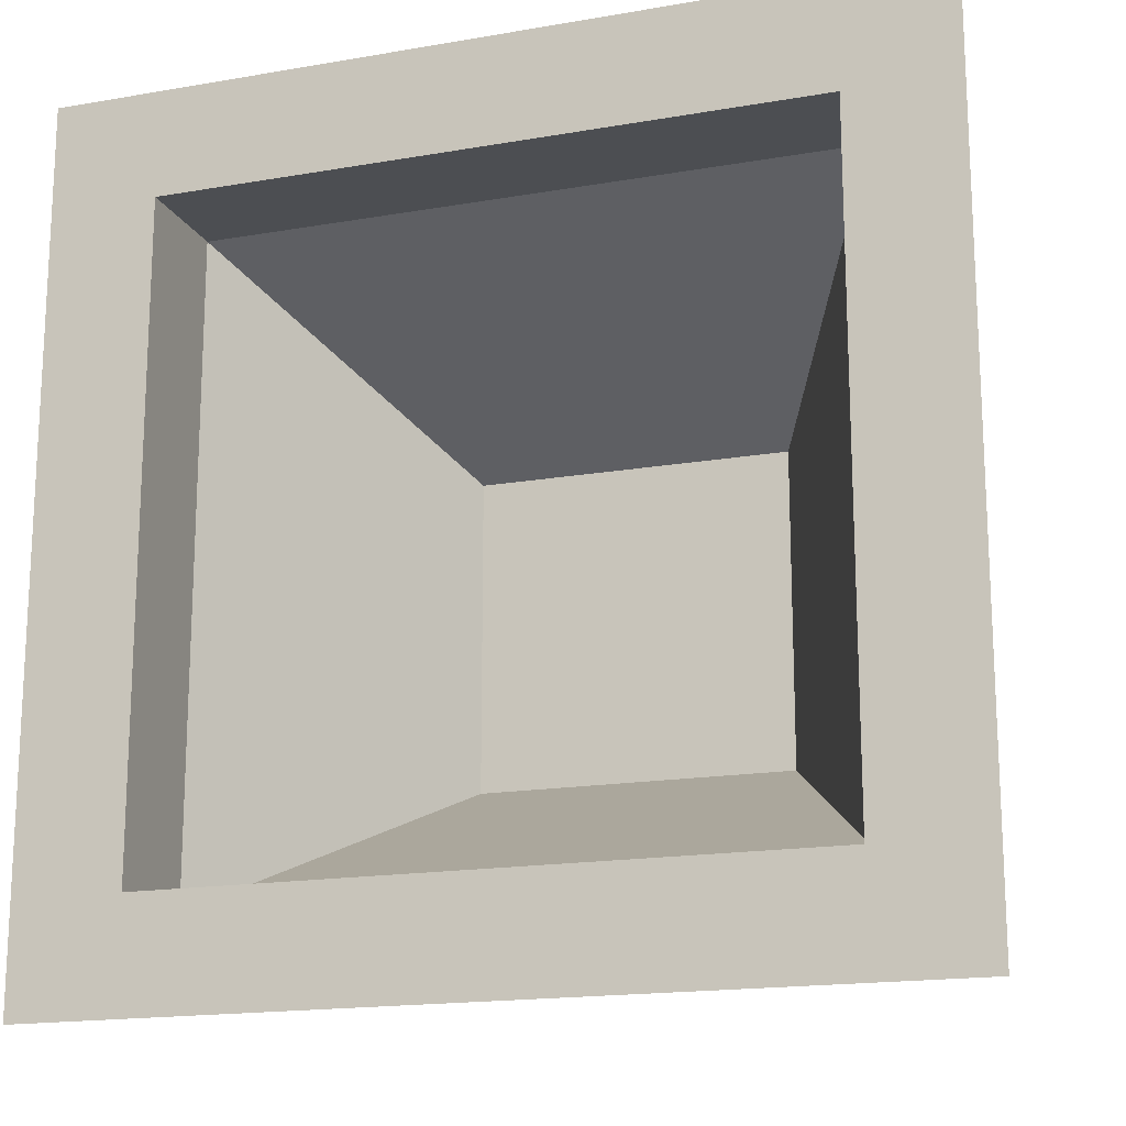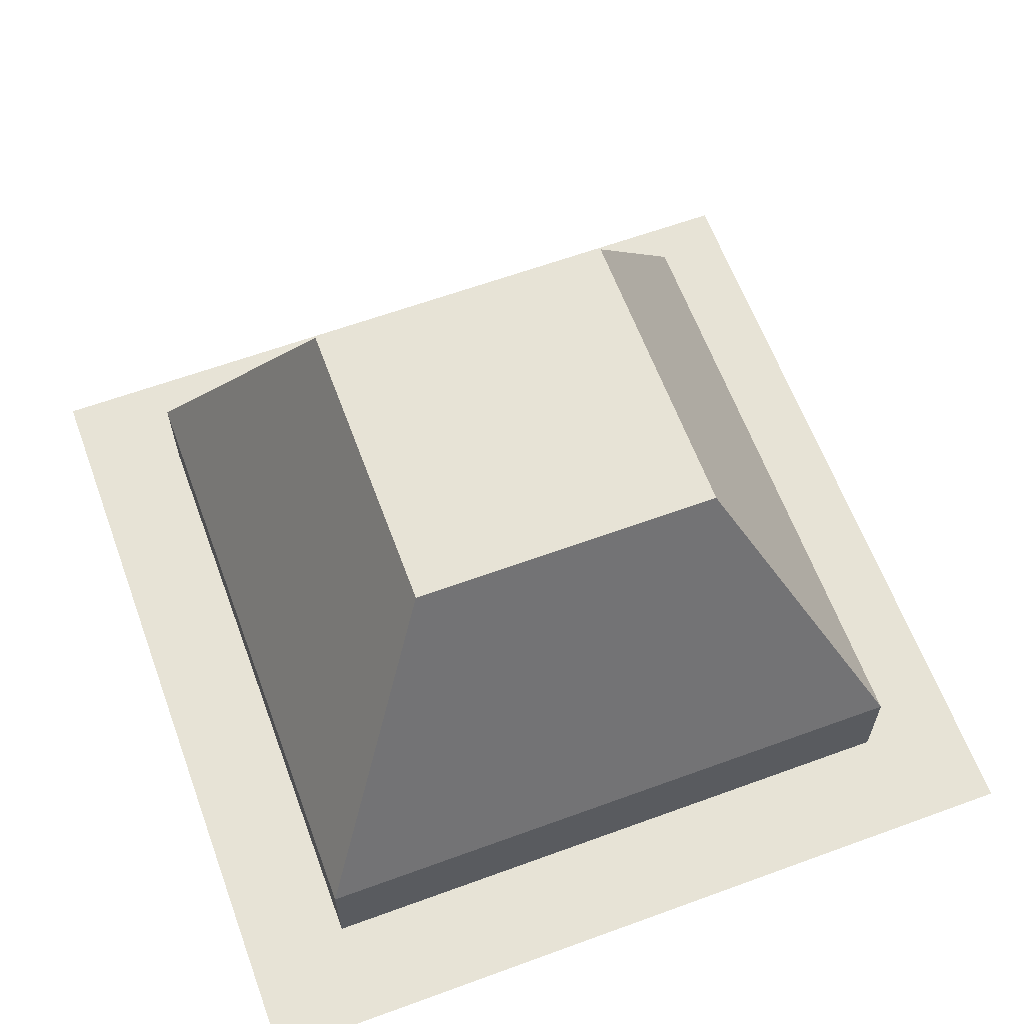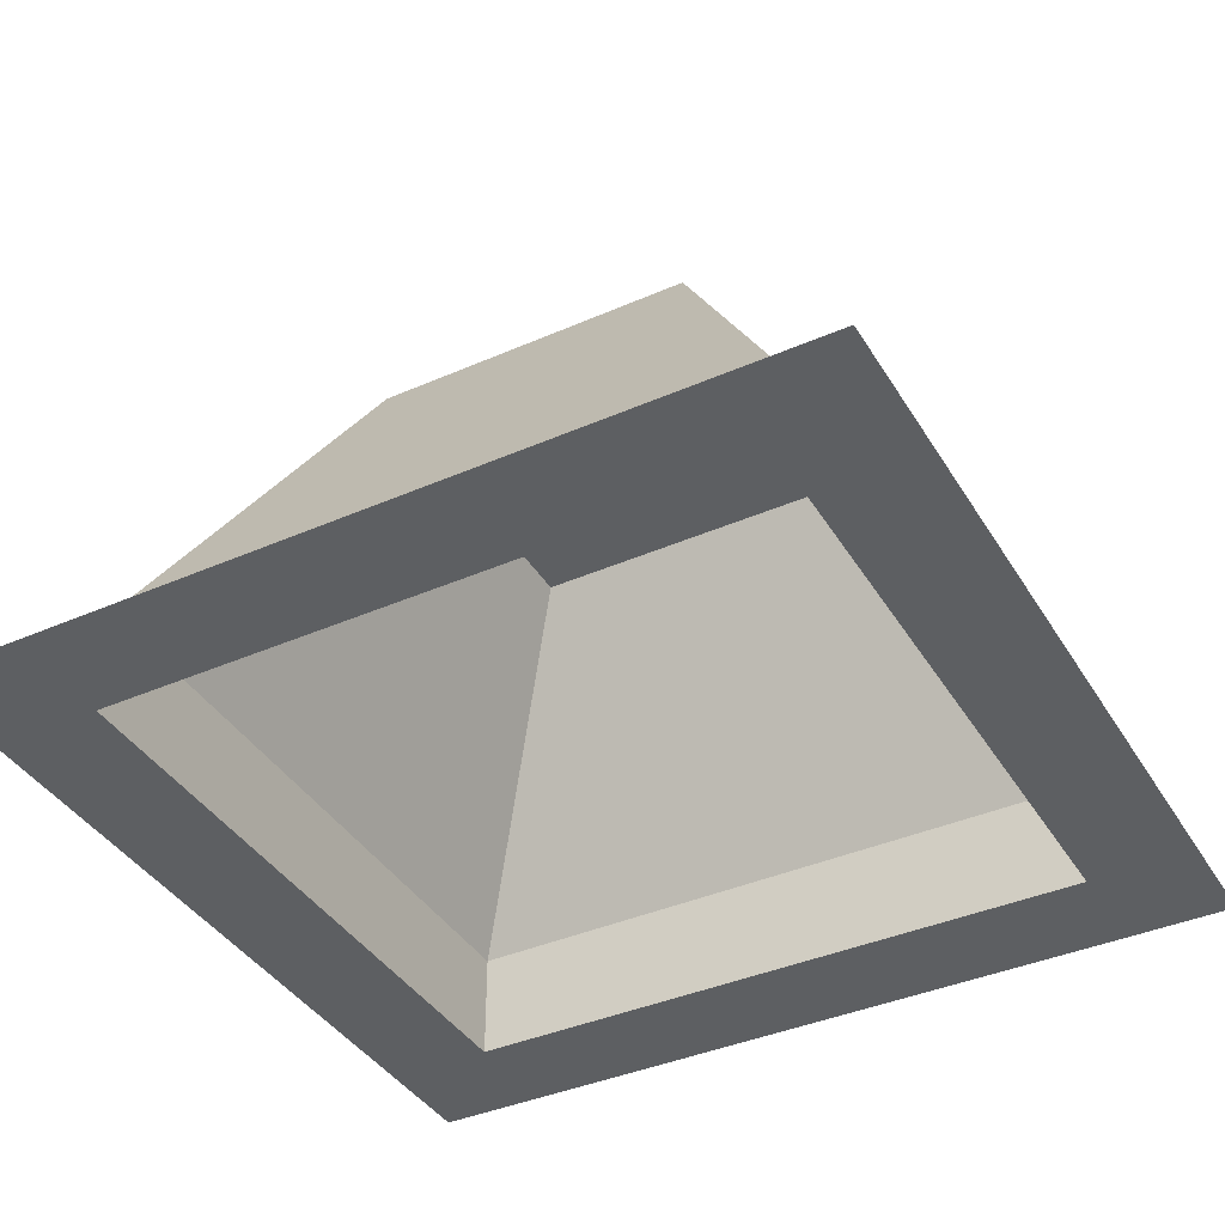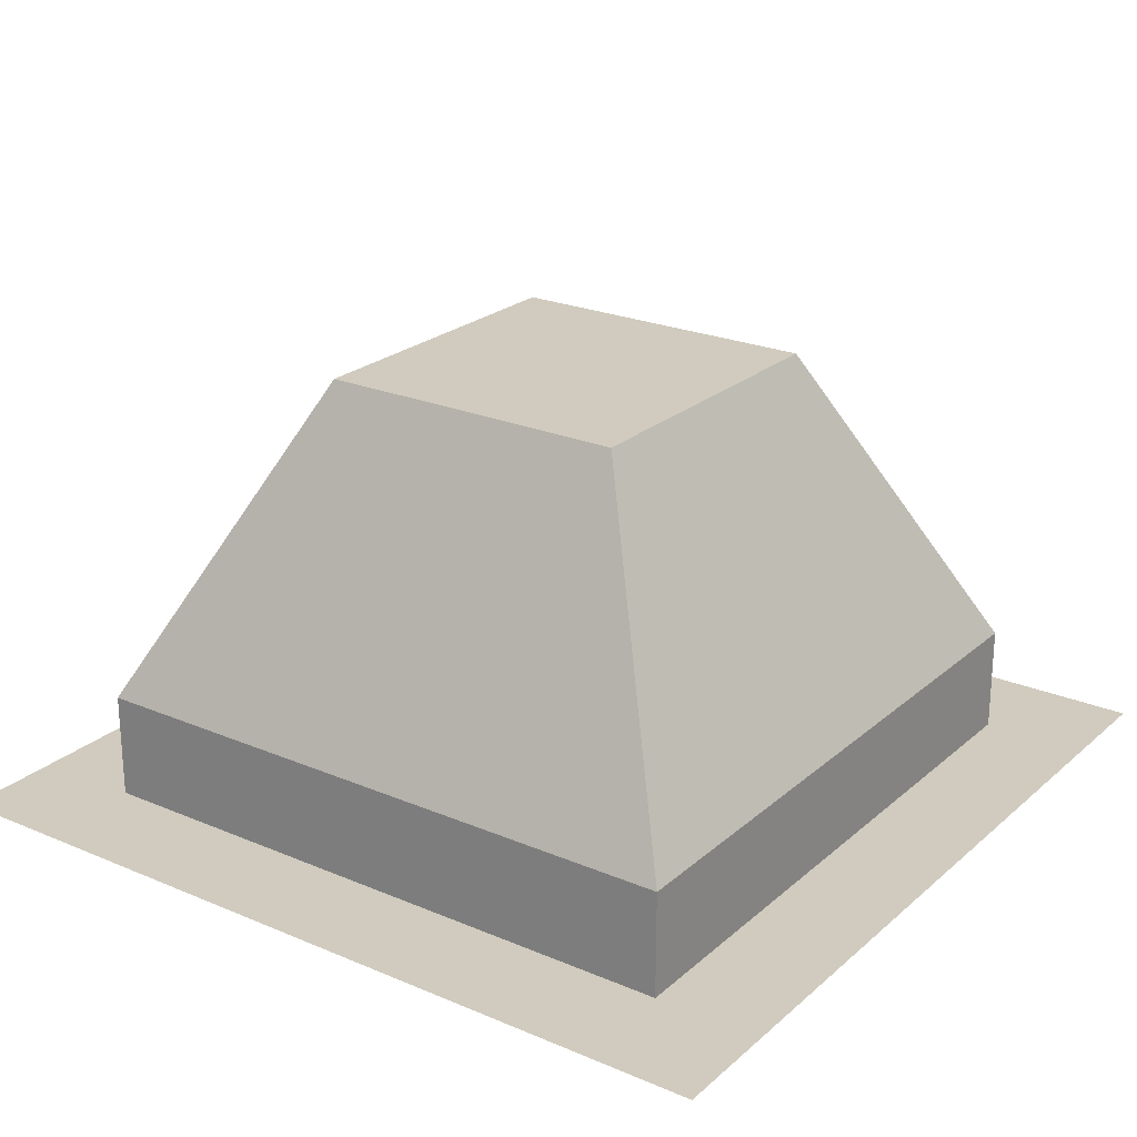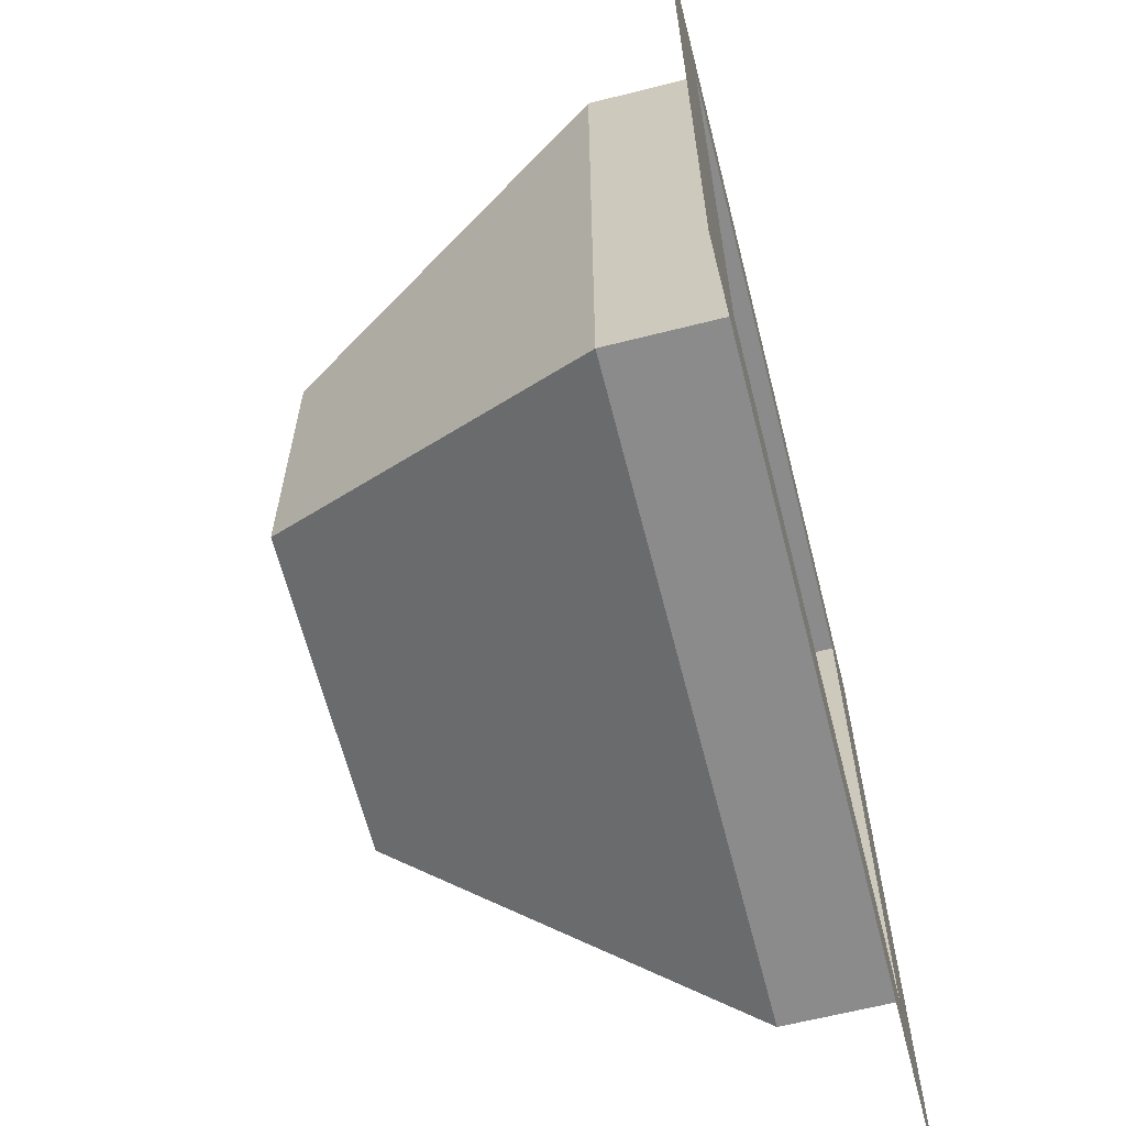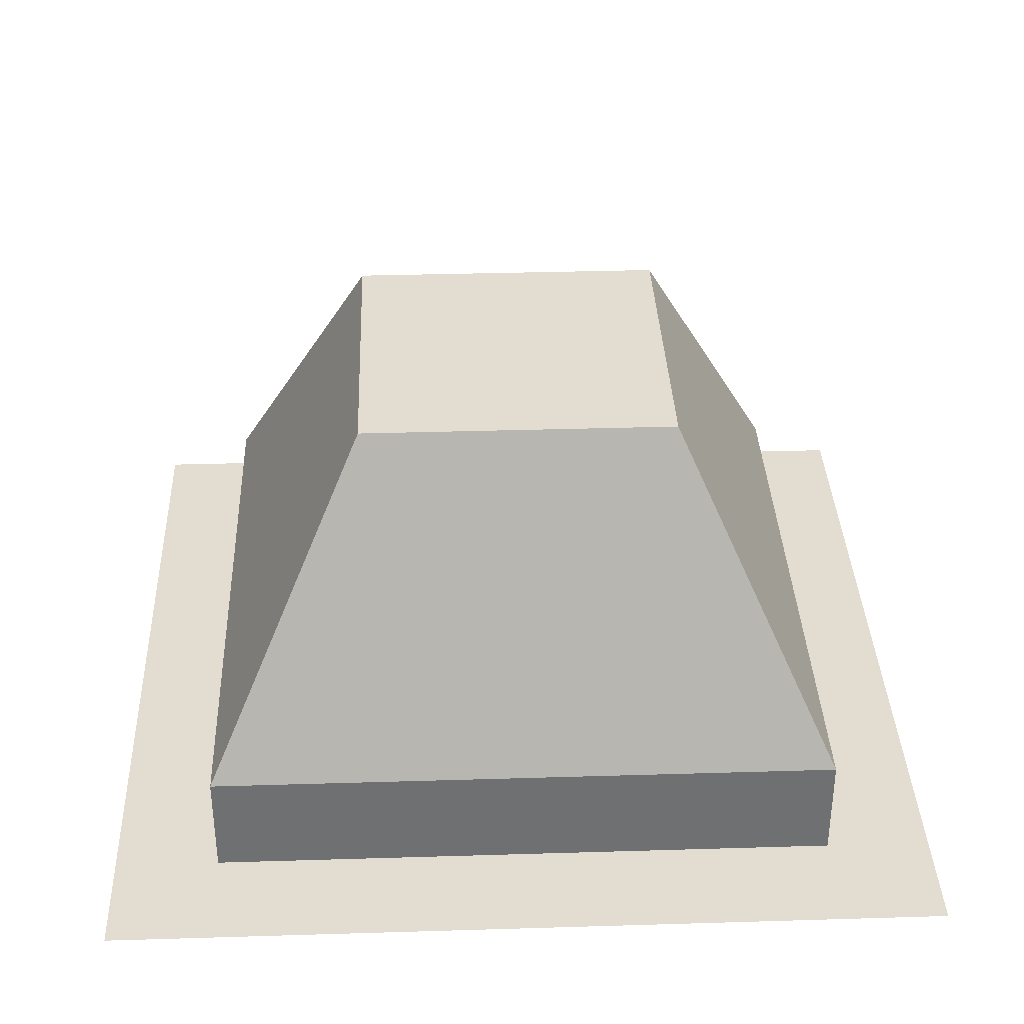
<metadata>
{"format":"obj","ext":"obj","renderer":"f3d","projection":"perspective","resolution":1024,"background":"white","views":[{"elev":-17.0,"azim":-160.8,"up":"+Y"},{"elev":62.6,"azim":69.7,"up":"+Z"},{"elev":-39.6,"azim":-61.5,"up":"+Z"},{"elev":23.5,"azim":35.4,"up":"+Z"},{"elev":-63.9,"azim":104.3,"up":"+Y"},{"elev":35.3,"azim":177.7,"up":"+Z"}]}
</metadata>
<code>
g RooftopB
v 0.375 -0.375 0
v 0.5 -0.5 0
v -0.5 -0.5 0
v -0.375 -0.375 0
v -0.375 -0.375 0
v -0.5 -0.5 0
v -0.5 0.5 0
v -0.375 0.375 0
v -0.375 0.375 0
v -0.5 0.5 0
v 0.5 0.5 0
v 0.375 0.375 0
v 0.375 0.375 0
v 0.5 0.5 0
v 0.5 -0.5 0
v 0.375 -0.375 0
v 0.375 -0.375 0.125
v 0.375 0.375 0.125
v 0.375 0.375 0
v 0.375 -0.375 0
v -0.375 0.375 0
v 0.375 0.375 0
v 0.375 0.375 0.125
v -0.375 0.375 0.125
v -0.375 -0.375 0
v -0.375 0.375 0
v -0.375 0.375 0.125
v -0.375 -0.375 0.125
v 0.375 -0.375 0
v -0.375 -0.375 0
v -0.375 -0.375 0.125
v 0.375 -0.375 0.125
v 0.375 0.375 0.125
v 0.375 -0.375 0.125
v 0.1875 -0.1875 0.5
v 0.1875 0.1875 0.5
v -0.375 0.375 0.125
v 0.375 0.375 0.125
v 0.1875 0.1875 0.5
v -0.1875 0.1875 0.5
v -0.1875 0.1875 0.5
v 0.1875 0.1875 0.5
v 0.1875 -0.1875 0.5
v -0.1875 -0.1875 0.5
v 0.375 -0.375 0.125
v -0.375 -0.375 0.125
v -0.1875 -0.1875 0.5
v 0.1875 -0.1875 0.5
v -0.375 -0.375 0.125
v -0.375 0.375 0.125
v -0.1875 0.1875 0.5
v -0.1875 -0.1875 0.5
g RooftopB_0
f 3 2 1
f 4 3 1
f 7 6 5
f 8 7 5
f 11 10 9
f 12 11 9
f 15 14 13
f 16 15 13
f 19 18 17
f 20 19 17
f 23 22 21
f 24 23 21
f 27 26 25
f 28 27 25
f 31 30 29
f 32 31 29
f 35 34 33
f 36 35 33
f 39 38 37
f 40 39 37
f 43 42 41
f 44 43 41
f 47 46 45
f 48 47 45
f 51 50 49
f 52 51 49

</code>
